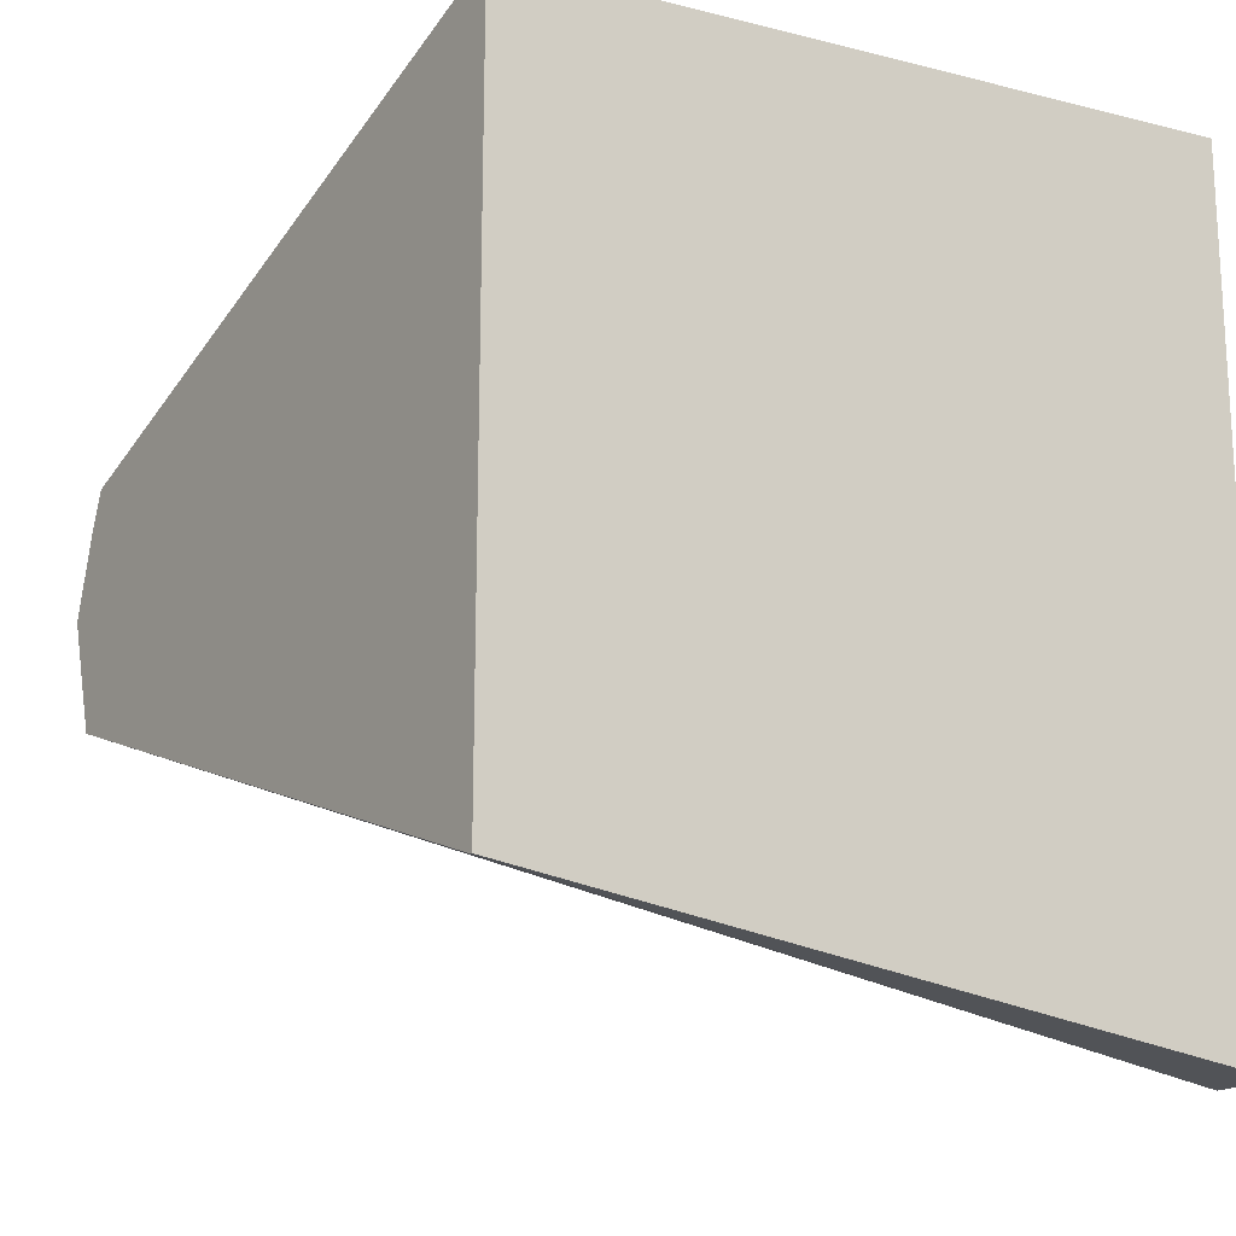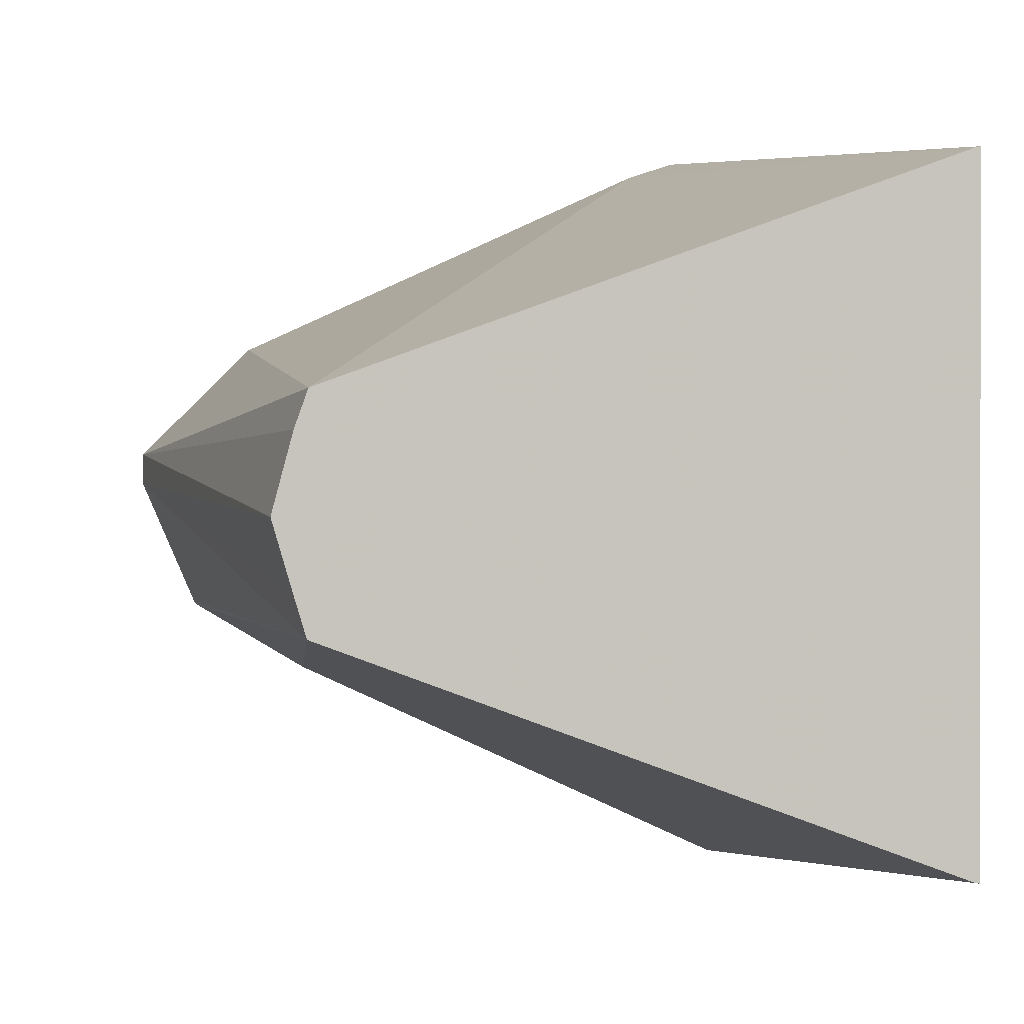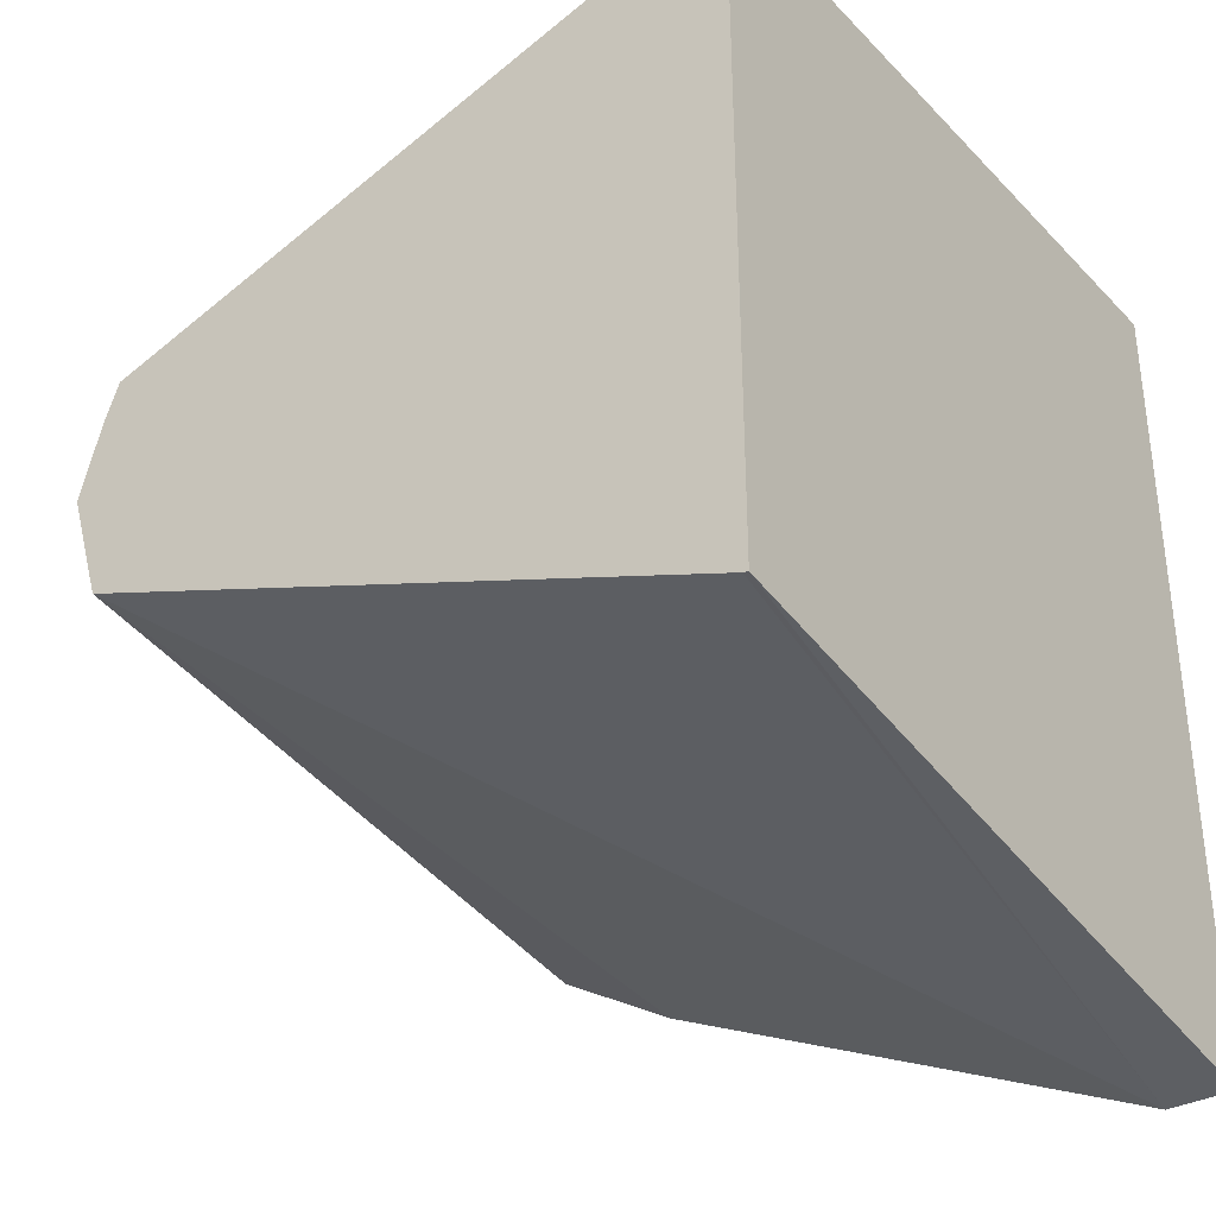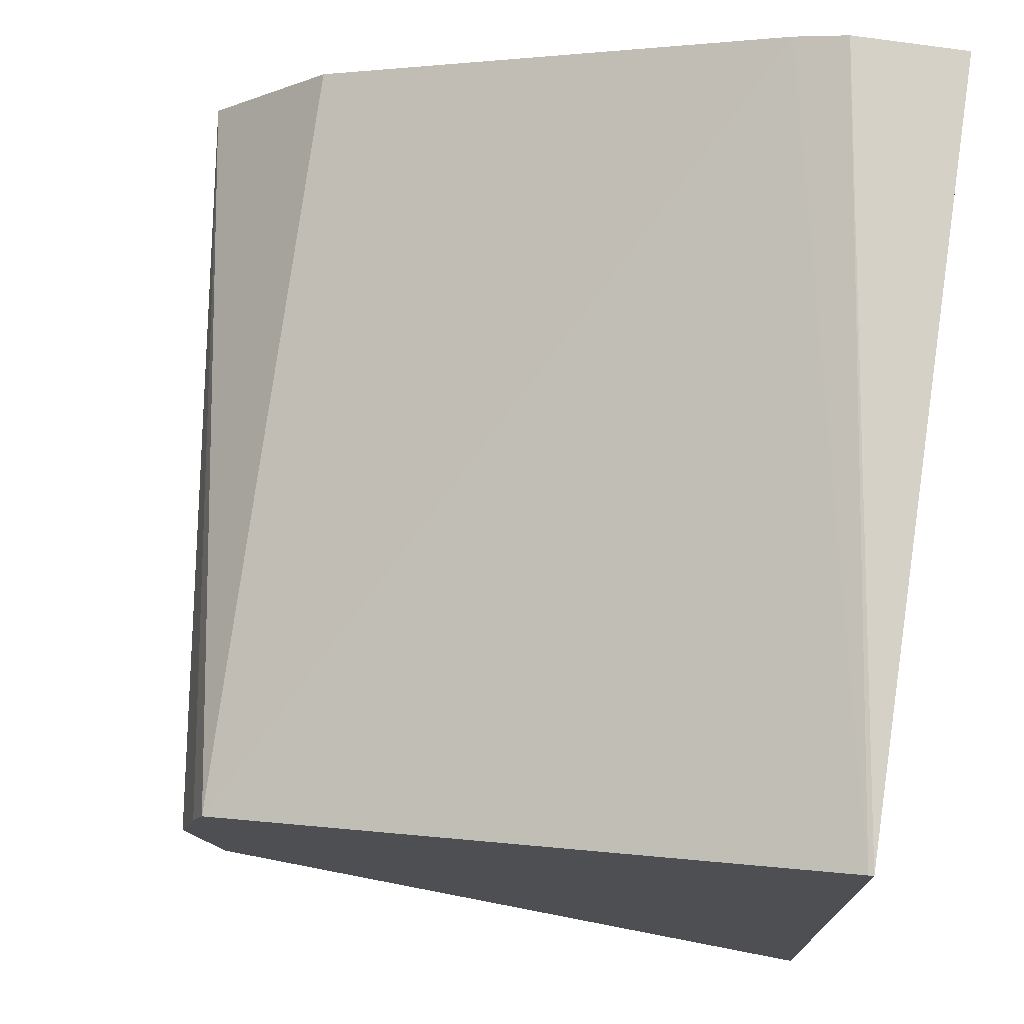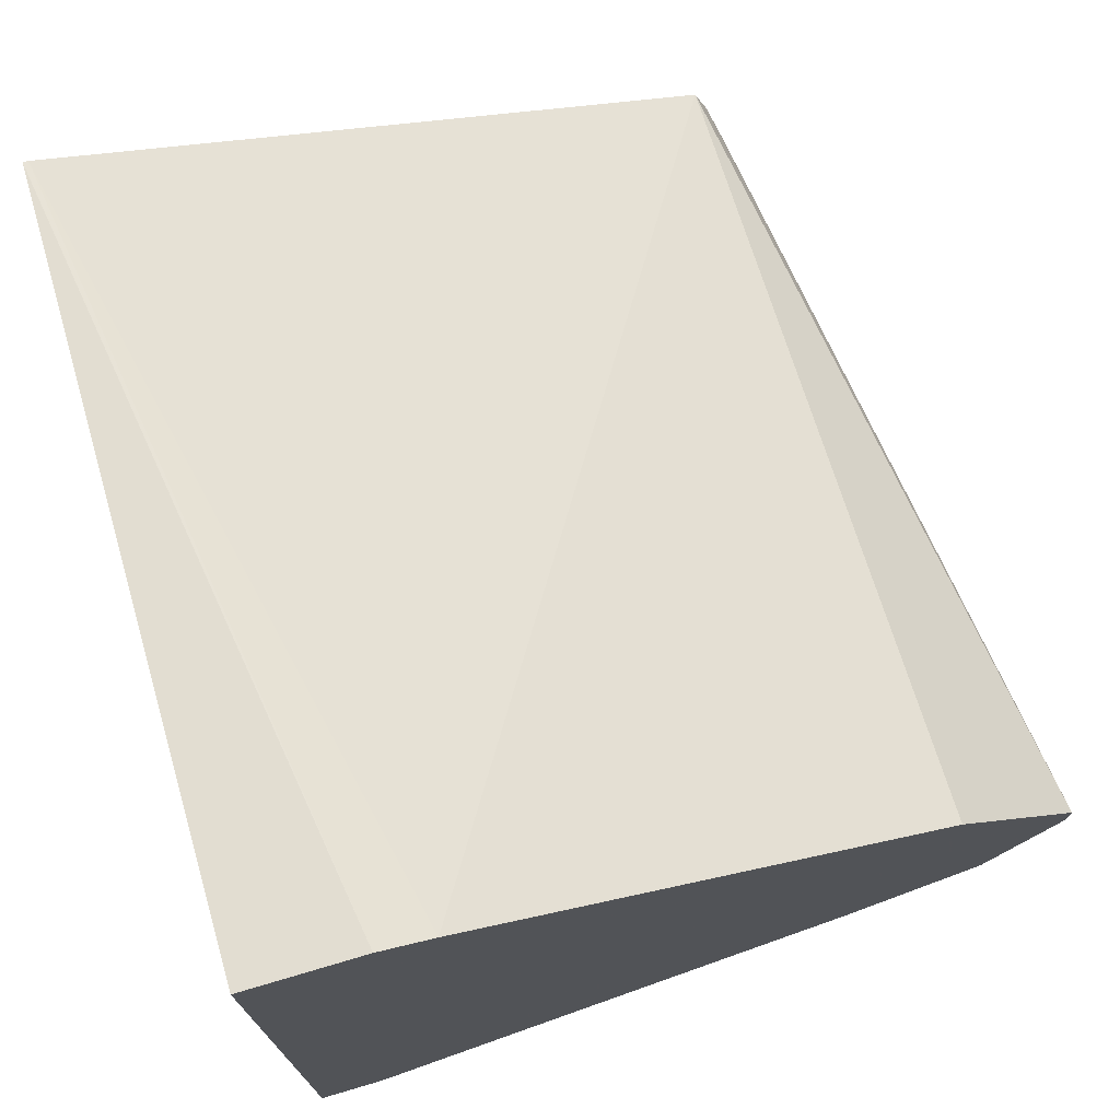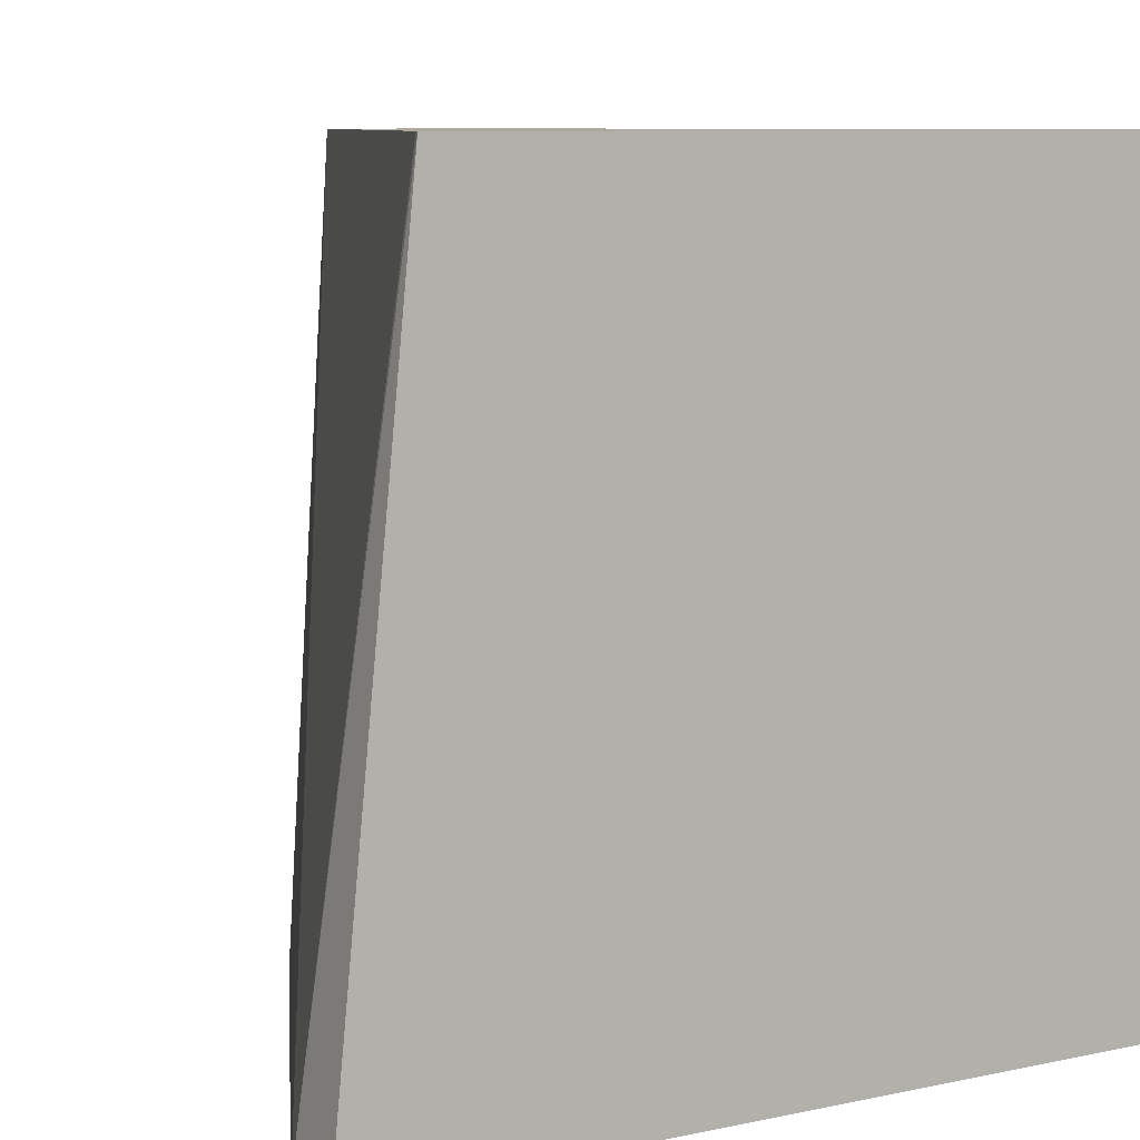
<metadata>
{"format":"obj","ext":"obj","renderer":"f3d","projection":"perspective","resolution":1024,"background":"white","views":[{"elev":-18.5,"azim":55.1,"up":"+Y"},{"elev":0.6,"azim":-9.8,"up":"+Y"},{"elev":-35.3,"azim":34.3,"up":"+Y"},{"elev":73.7,"azim":8.3,"up":"+Y"},{"elev":73.5,"azim":163.6,"up":"+Y"},{"elev":8.5,"azim":59.6,"up":"+Z"}]}
</metadata>
<code>
v 0.302 -0.06174 -0.1417
v 0.302 -0.0504 -0.02951
v 0.2923 -0.06174 -0.1417
v 0.302 0.06174 -0.1417
v 0.3012 -0.05023 -0.02951
v 0.302 0.0504 -0.02951
v 0.2099 -0.01604 -0.02951
v 0.2192 -0.02773 -0.1417
v 0.2853 0.06174 -0.1417
v 0.3012 0.05023 -0.02951
v 0.2081 -0.01018 -0.02951
v 0.1915 0.004387 -0.1417
v 0.2003 -0.01606 -0.1417
v 0.2009 -0.01674 -0.1417
v 0.2777 0.0592 -0.1417
v 0.2101 0.01687 -0.02951
v 0.2052 0 -0.02951
v 0.1915 0.009464 -0.1417
v 0.2097 0.02773 -0.1417
v 0.2047 0.02266 -0.1417
v 0.1965 0.01454 -0.1417
v 0.2082 0.0114 -0.02951
f 7 13 14
f 3 5 7
f 3 7 8
f 4 9 6
f 6 9 10
f 7 11 12
f 7 12 13
f 7 14 8
f 16 19 20
f 11 17 12
f 12 17 18
f 15 19 16
f 16 20 21
f 16 21 18
f 16 18 22
f 17 22 18
f 2 7 5
f 9 15 10
f 2 11 7
f 10 15 16
f 2 22 17
f 1 2 3
f 1 3 8
f 1 8 14
f 1 14 13
f 1 13 12
f 1 18 21
f 1 21 20
f 2 17 11
f 1 20 19
f 1 12 18
f 1 15 9
f 1 19 15
f 2 10 16
f 2 6 10
f 2 5 3
f 2 16 22
f 1 4 6
f 1 9 4
f 1 6 2

</code>
